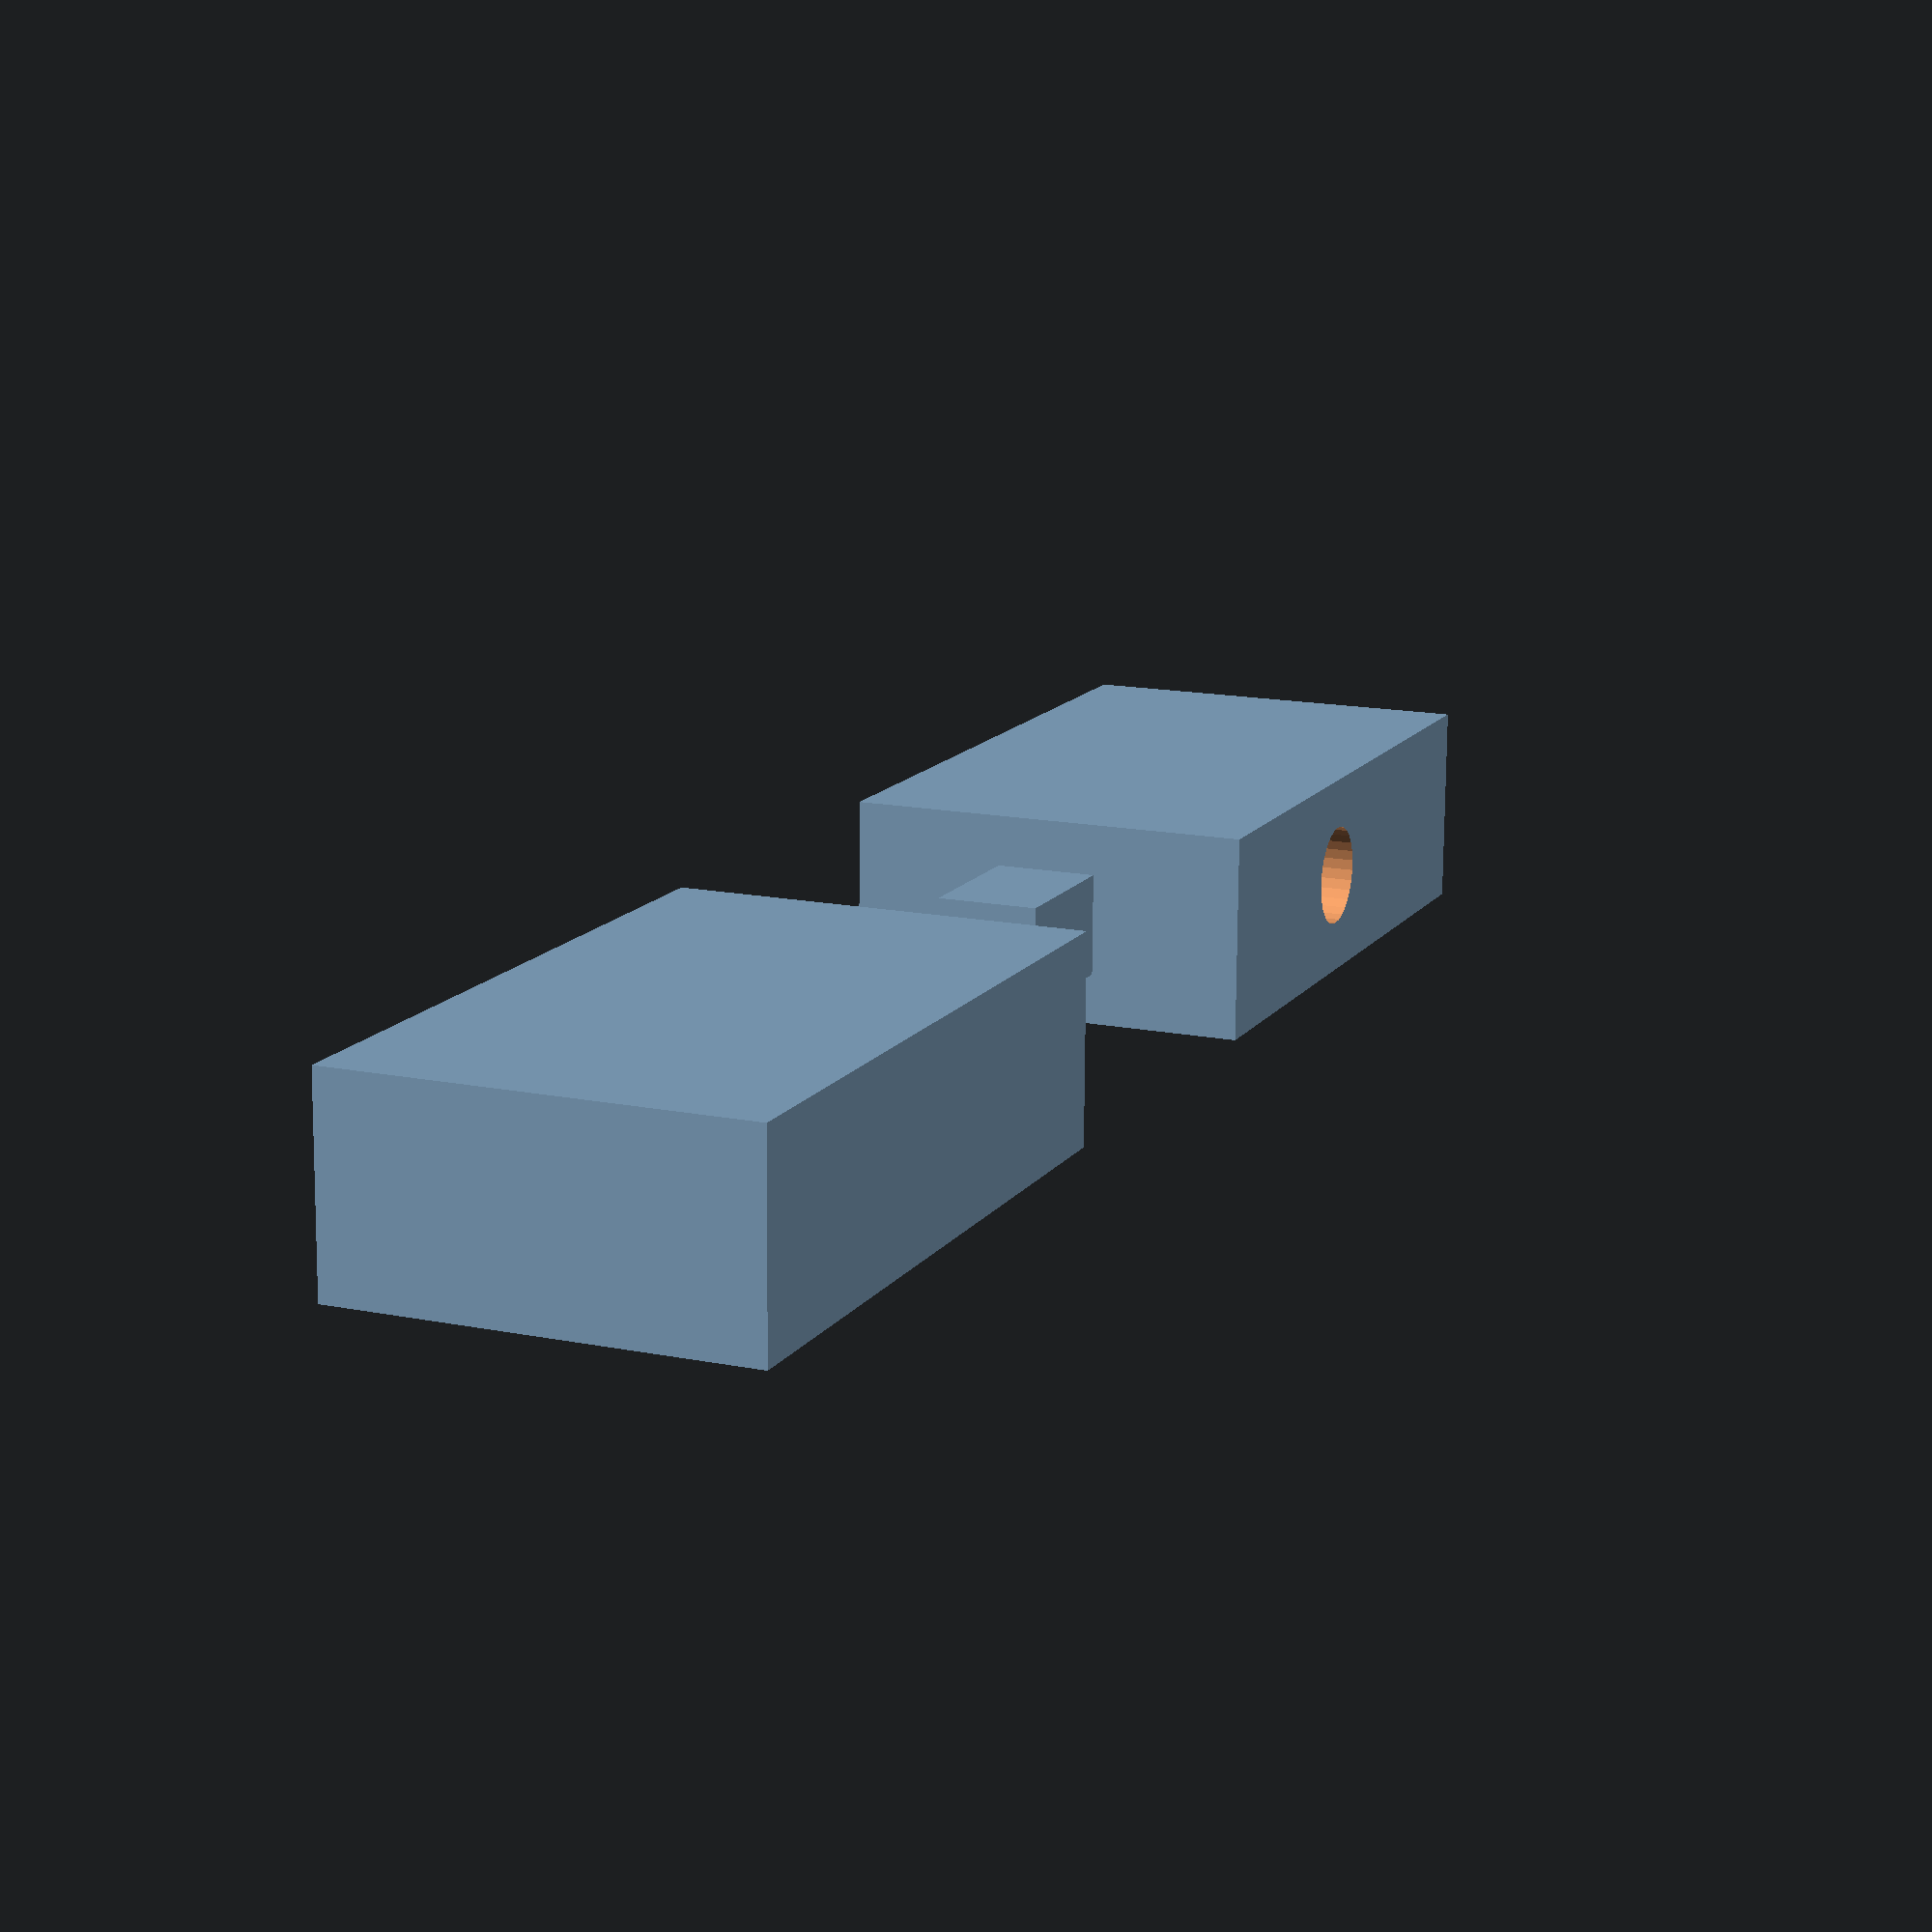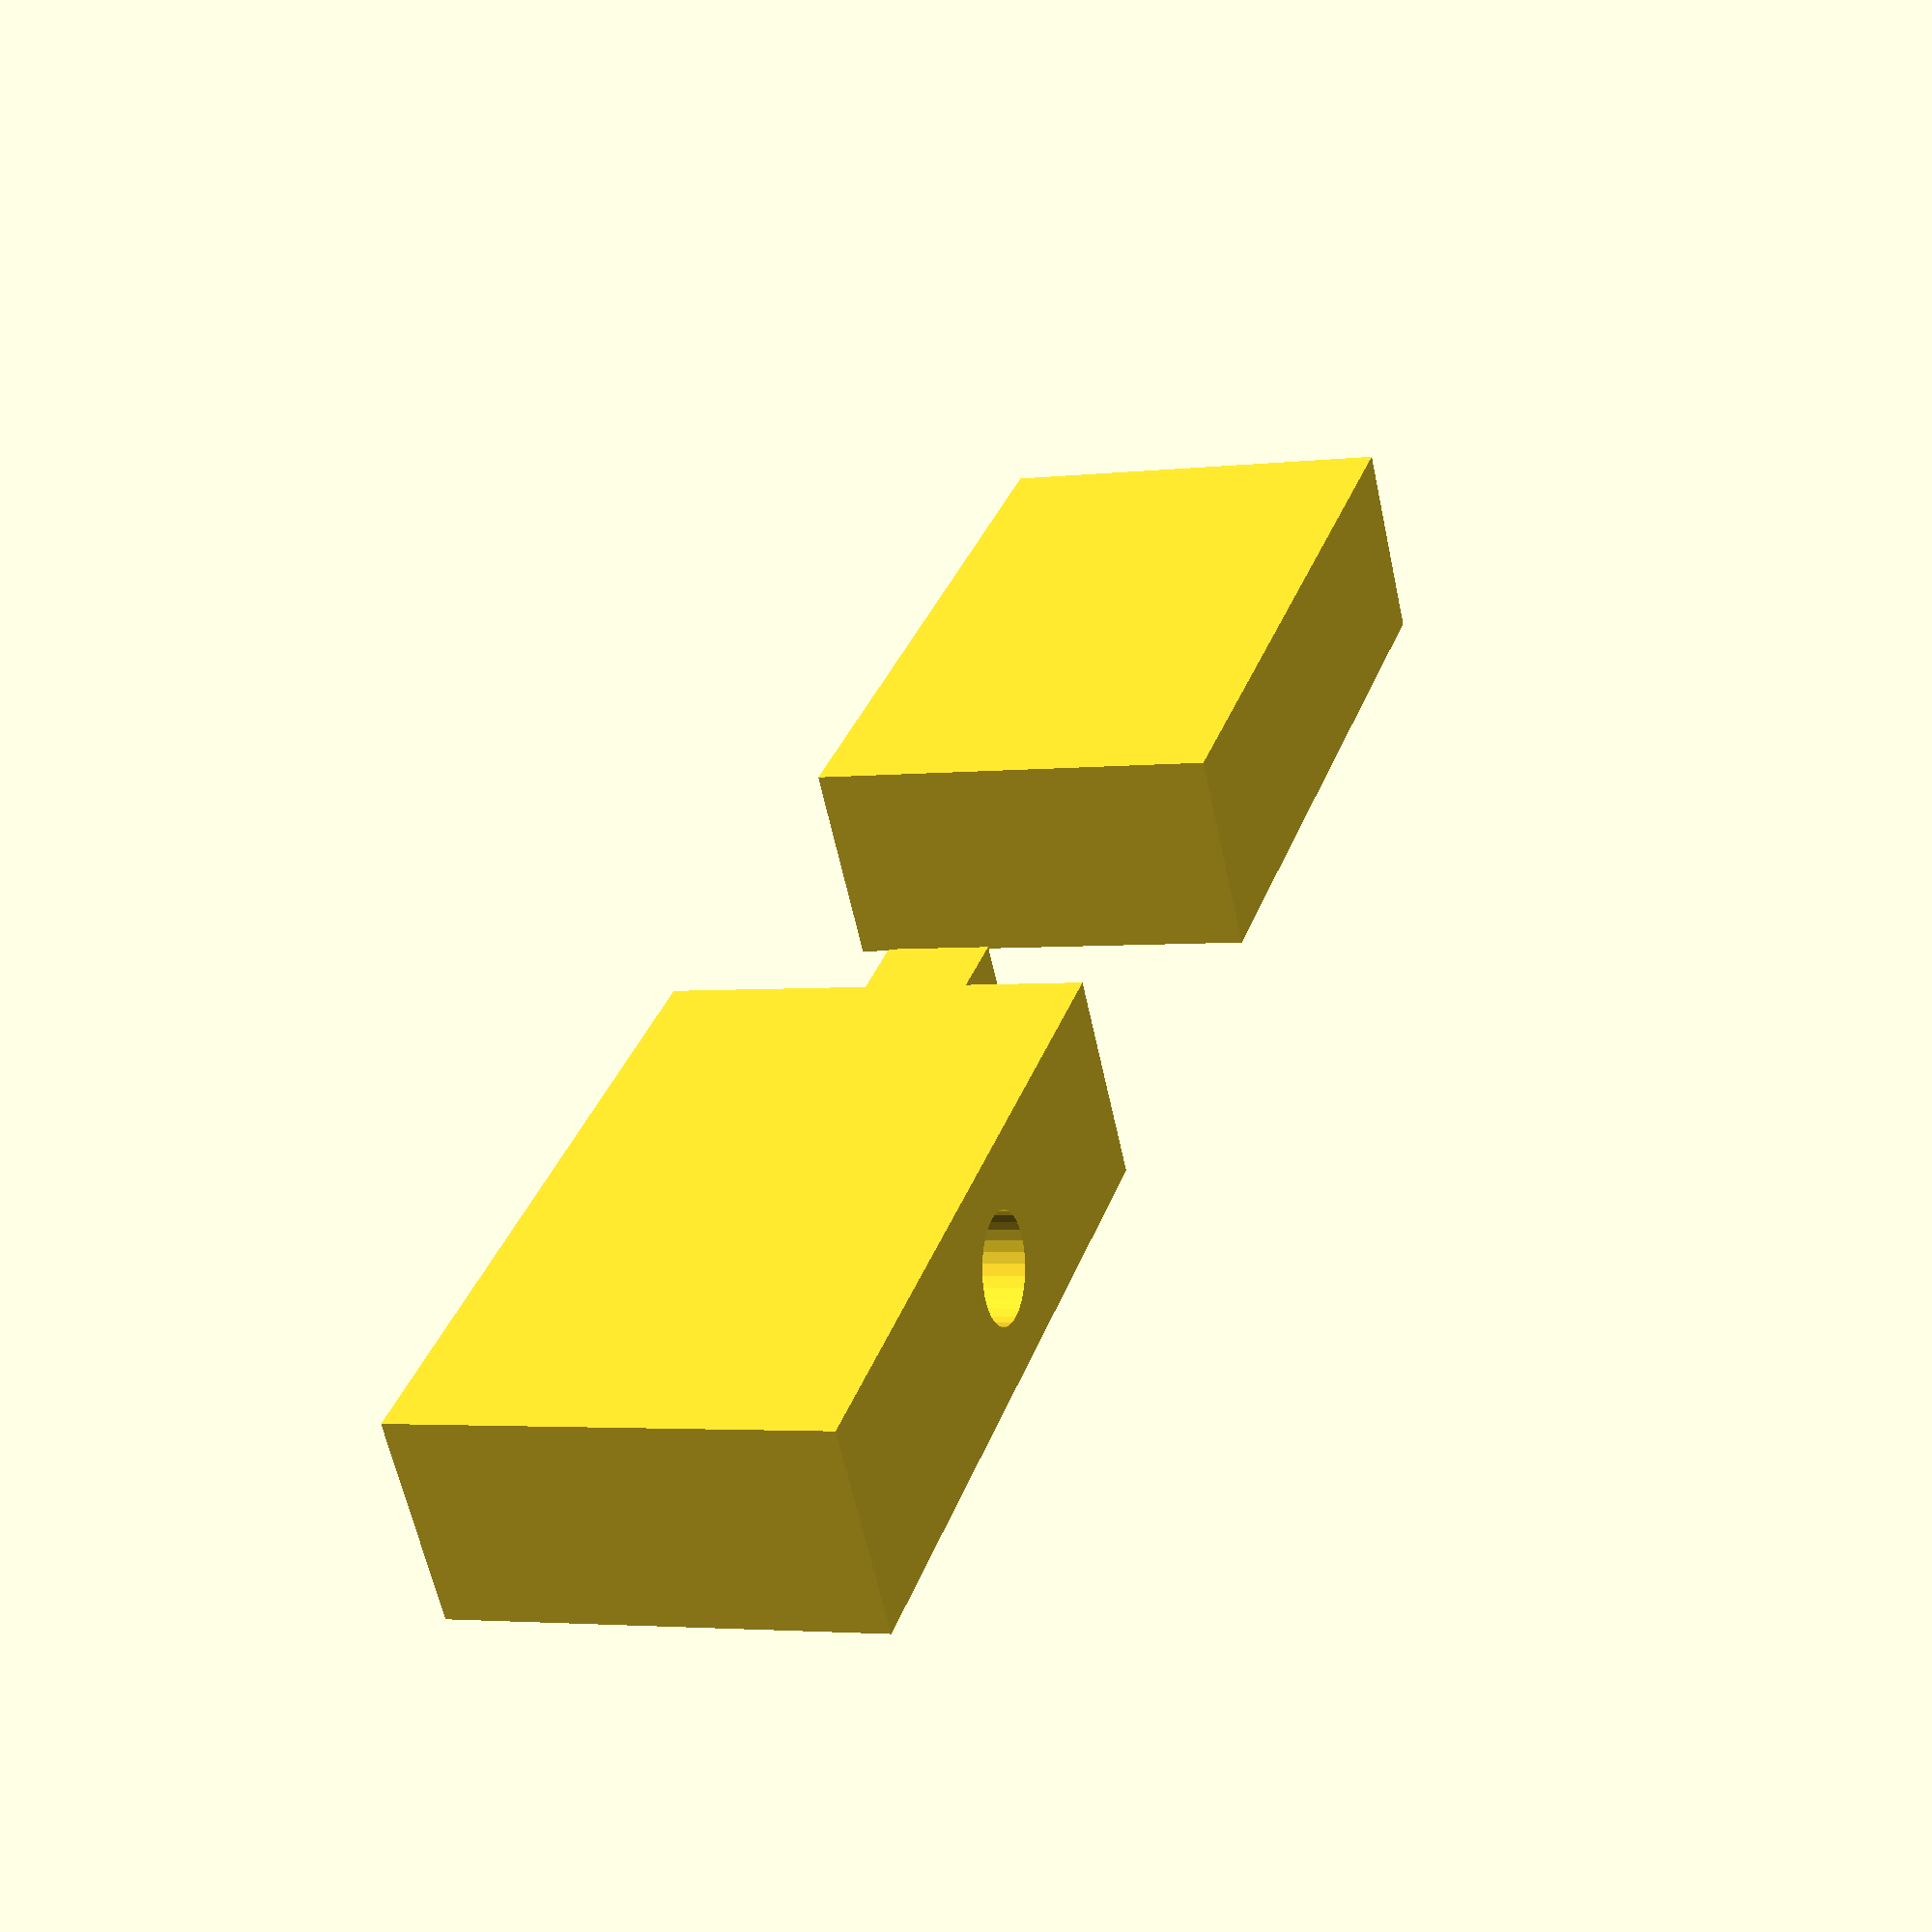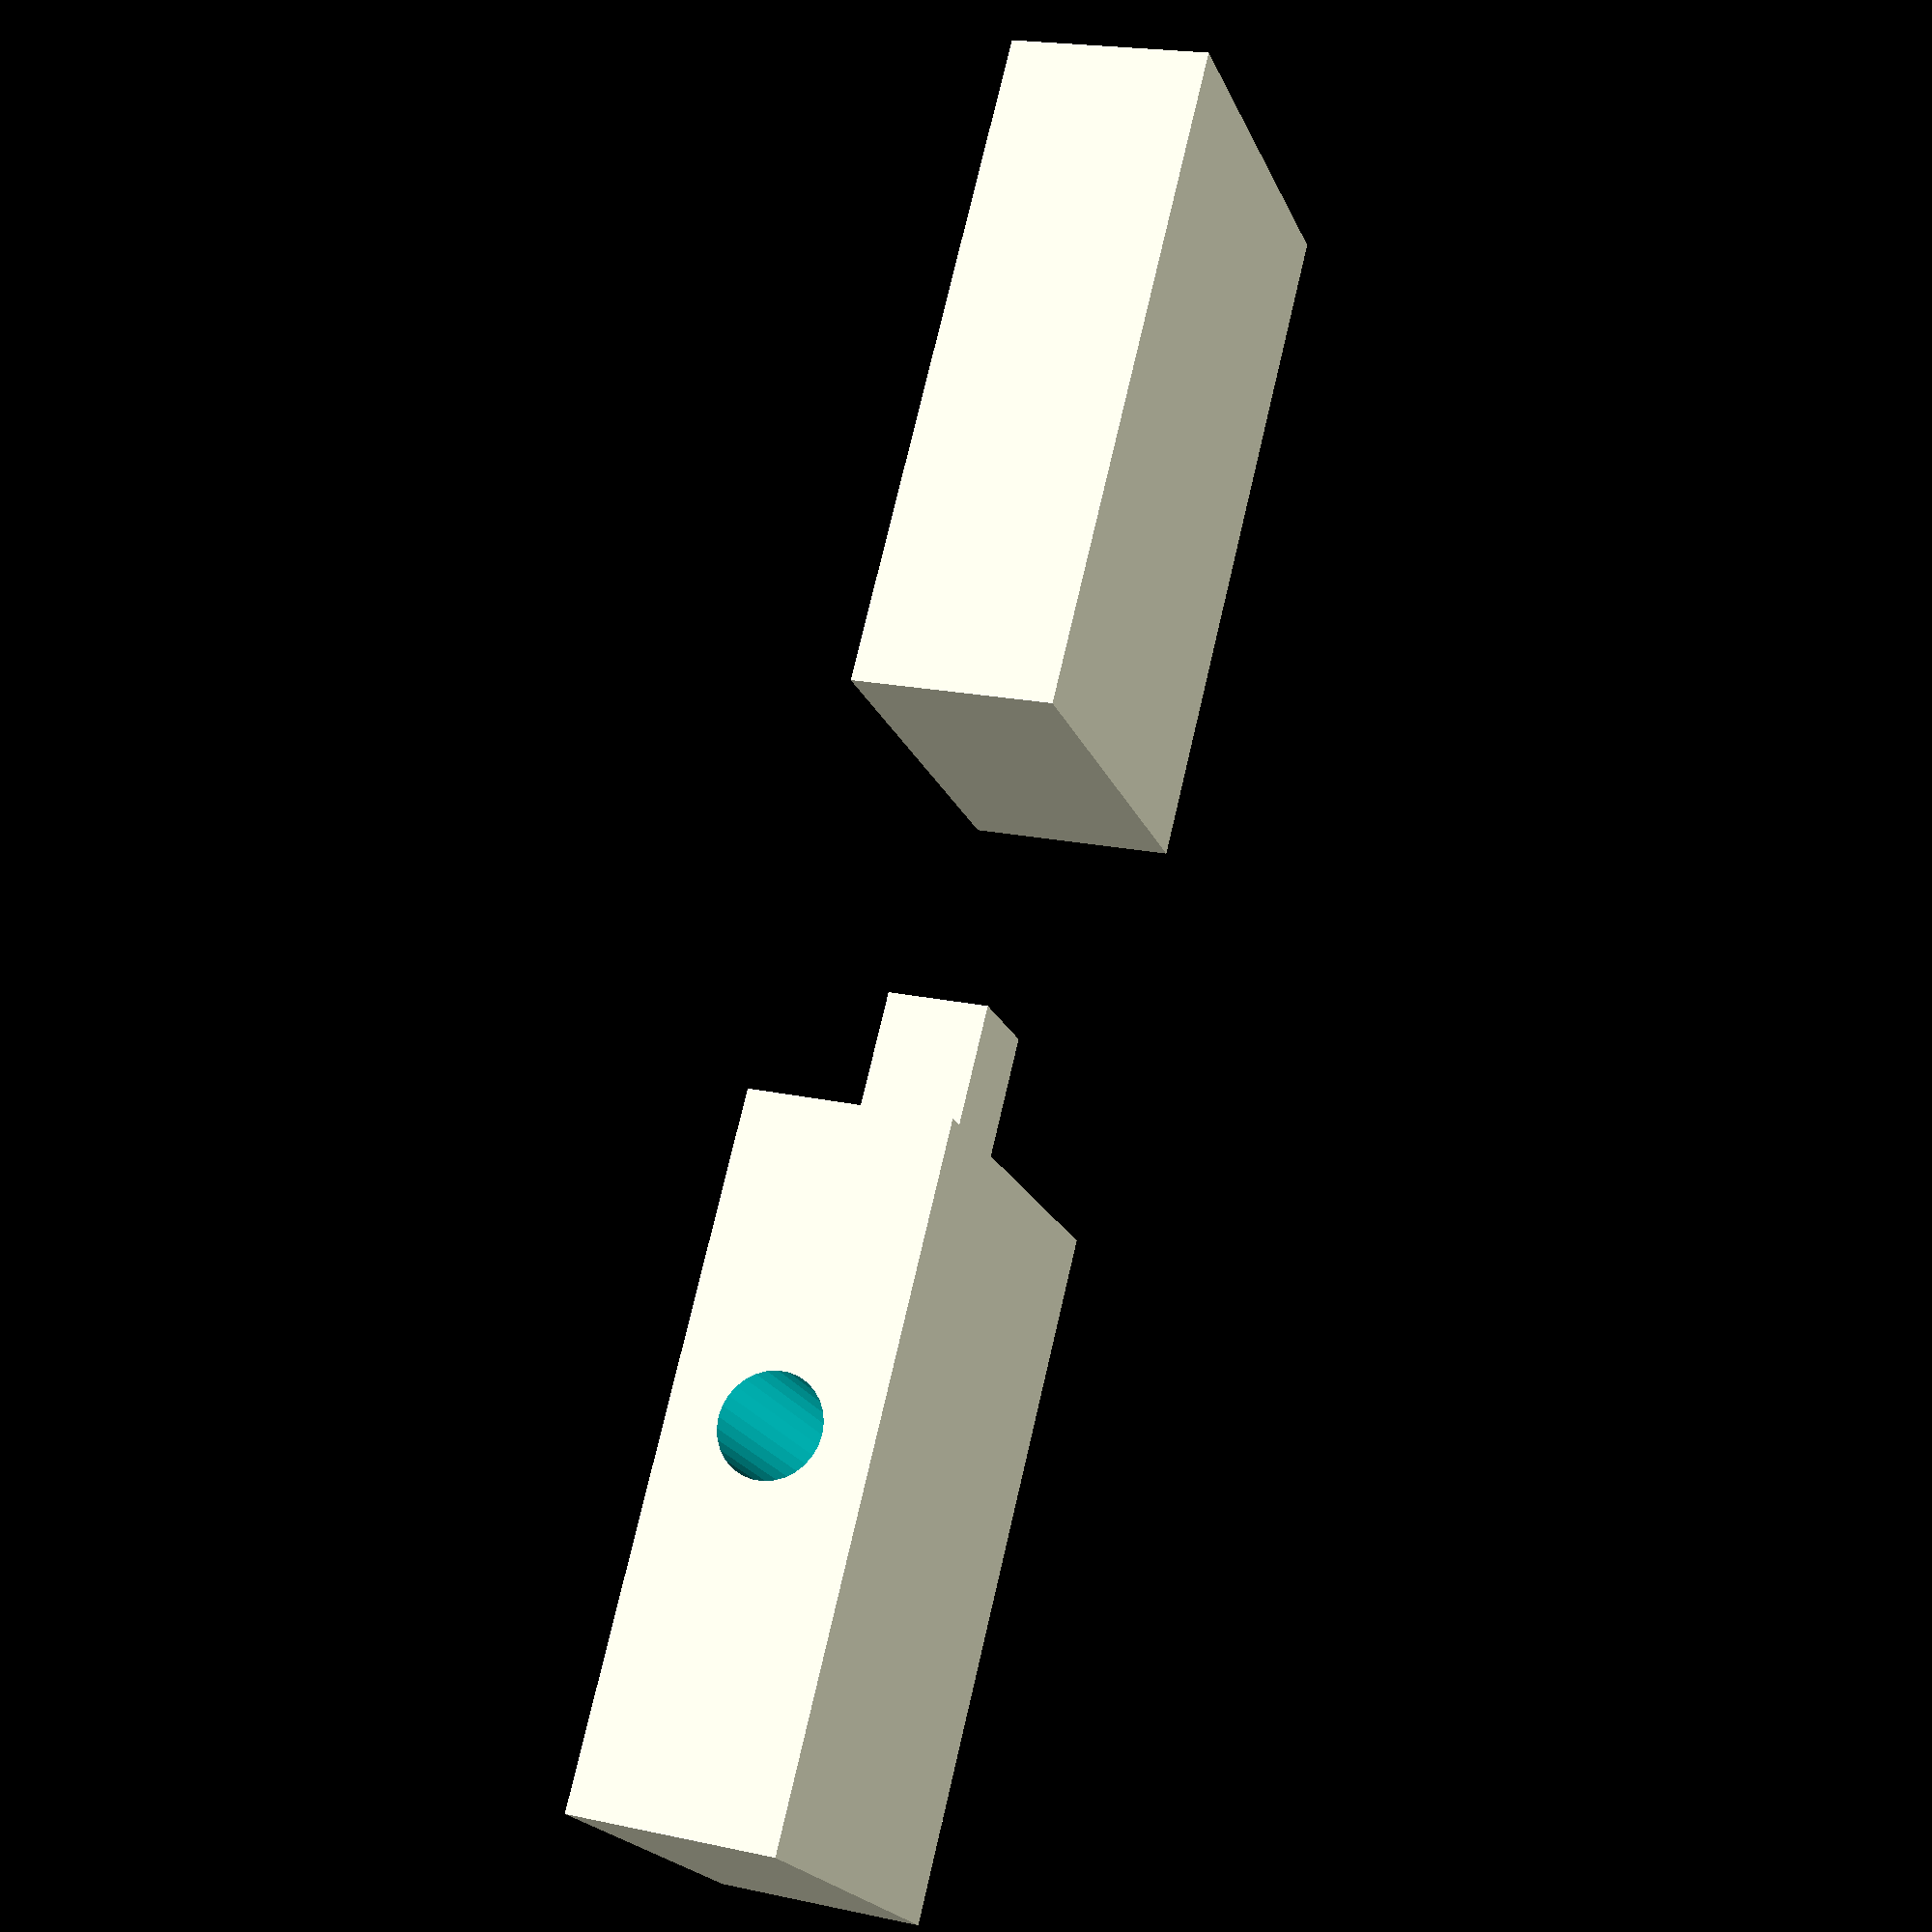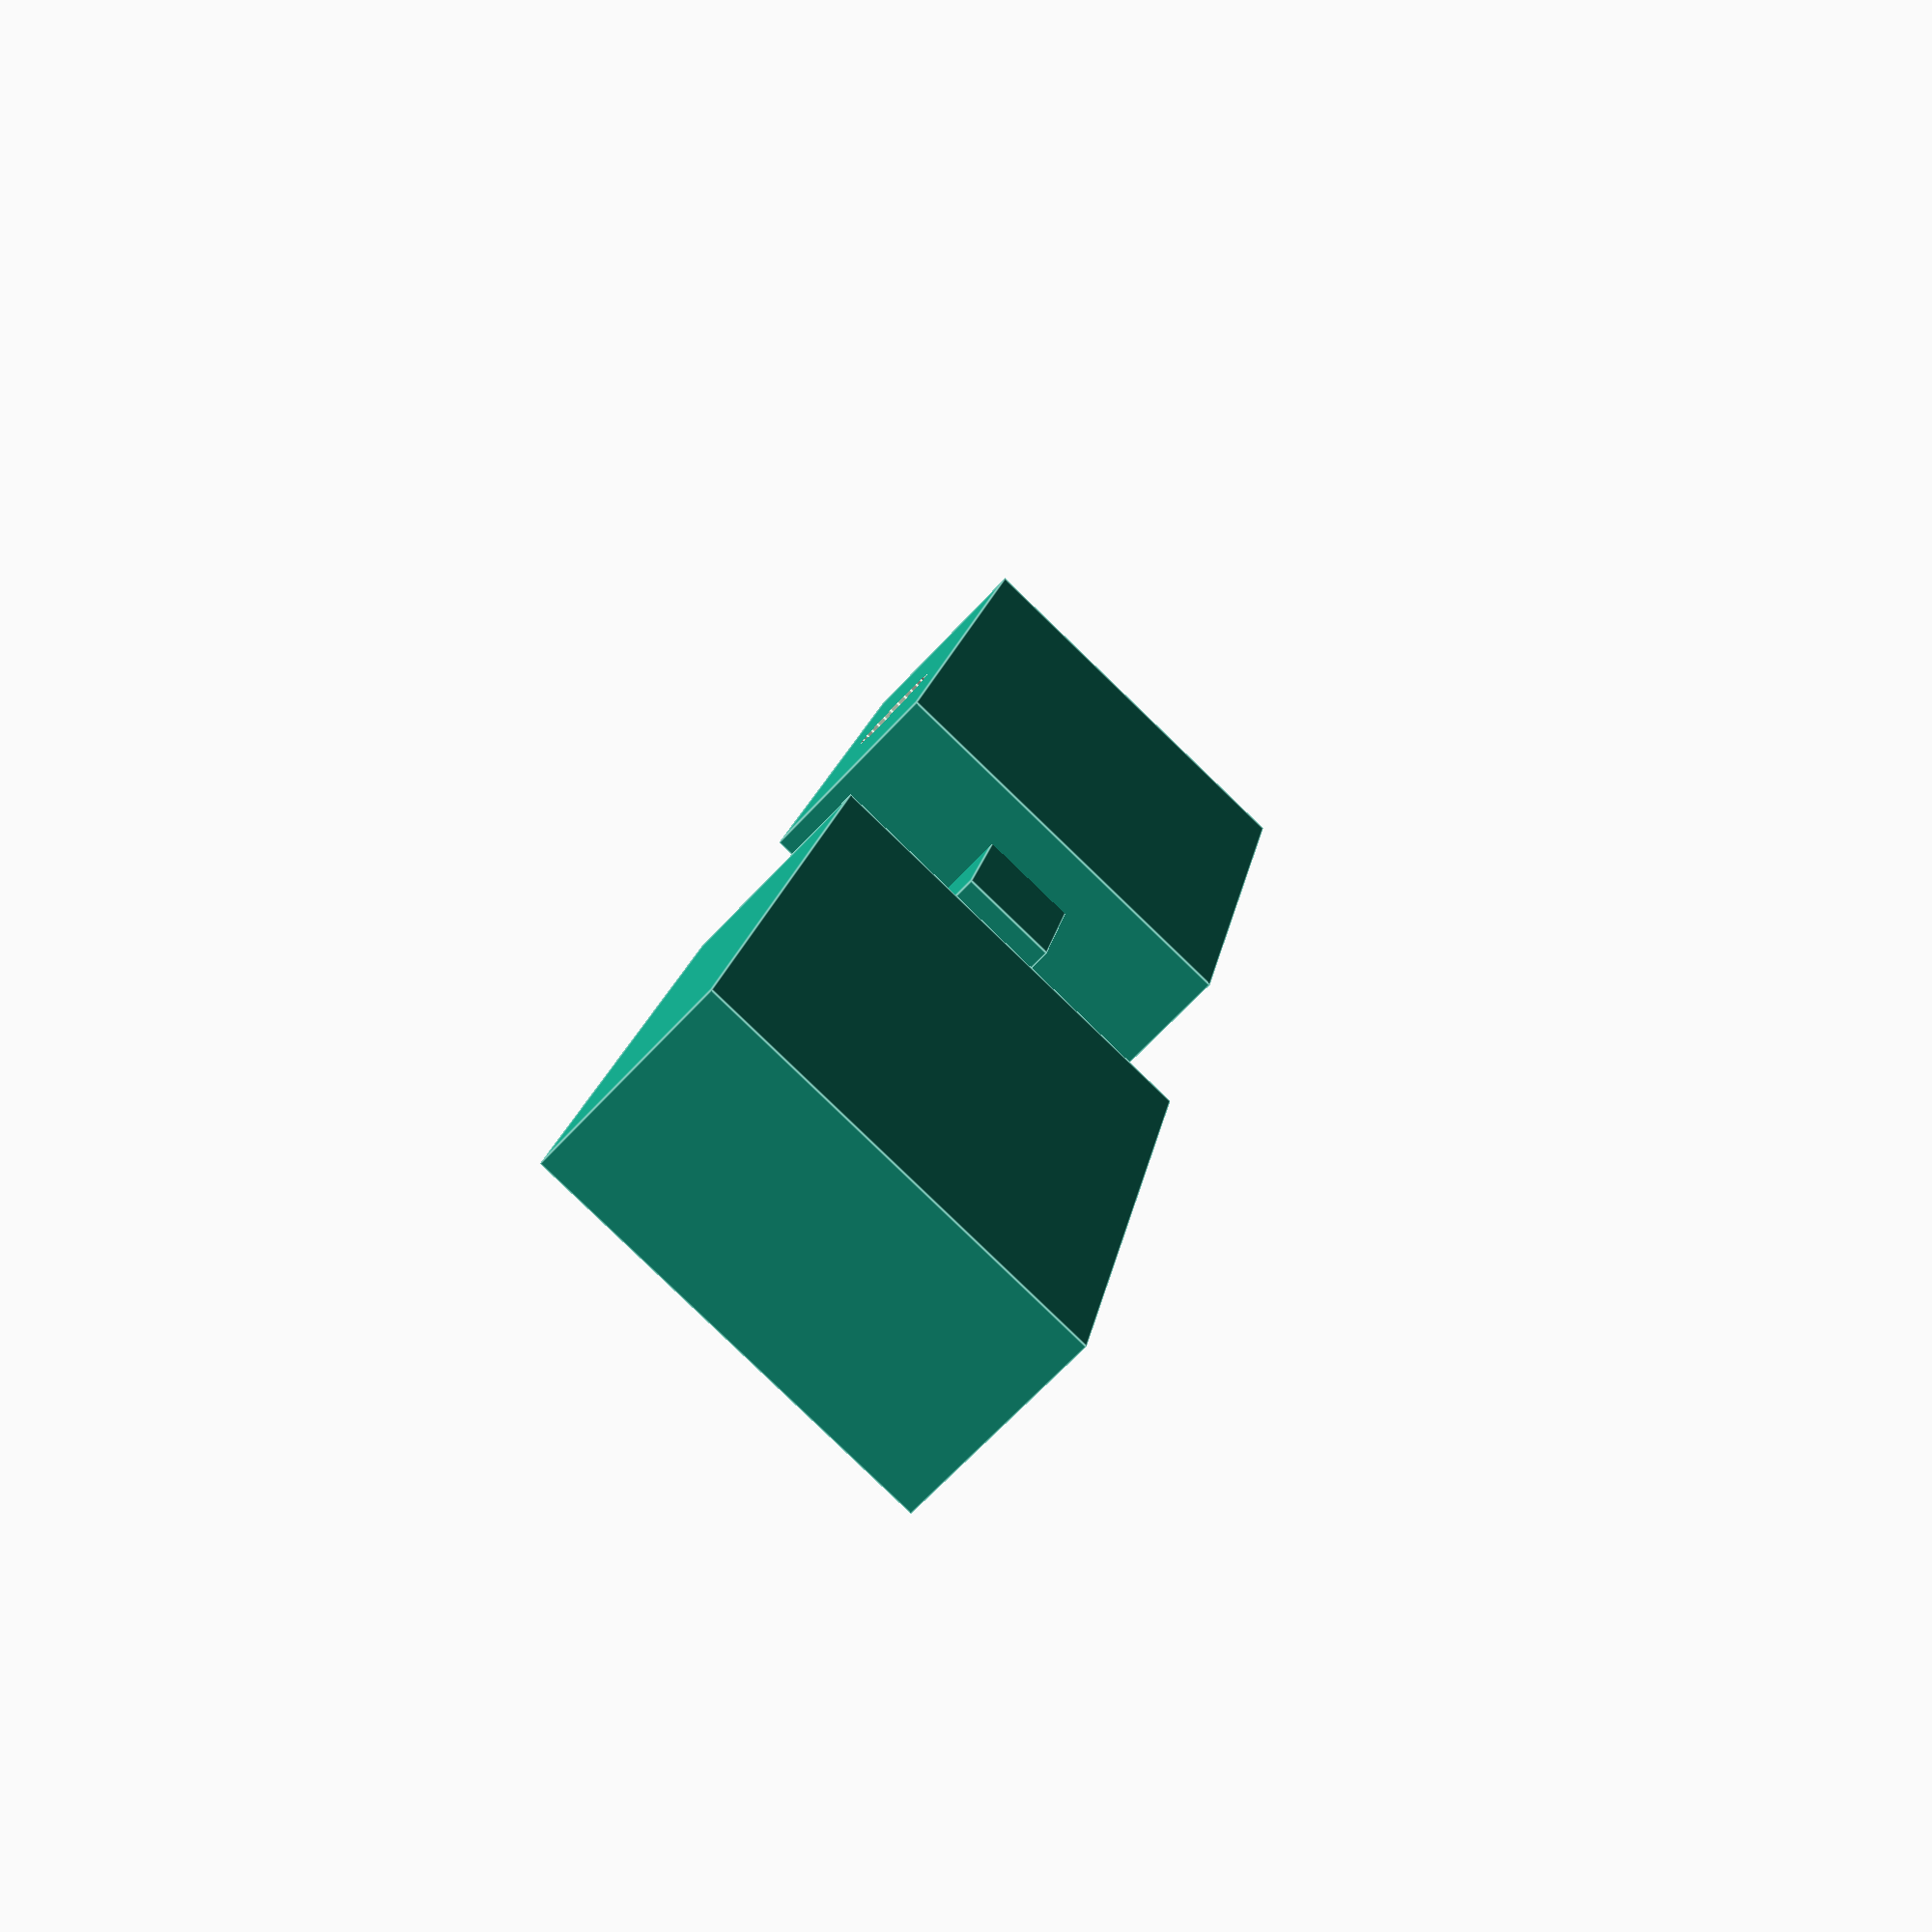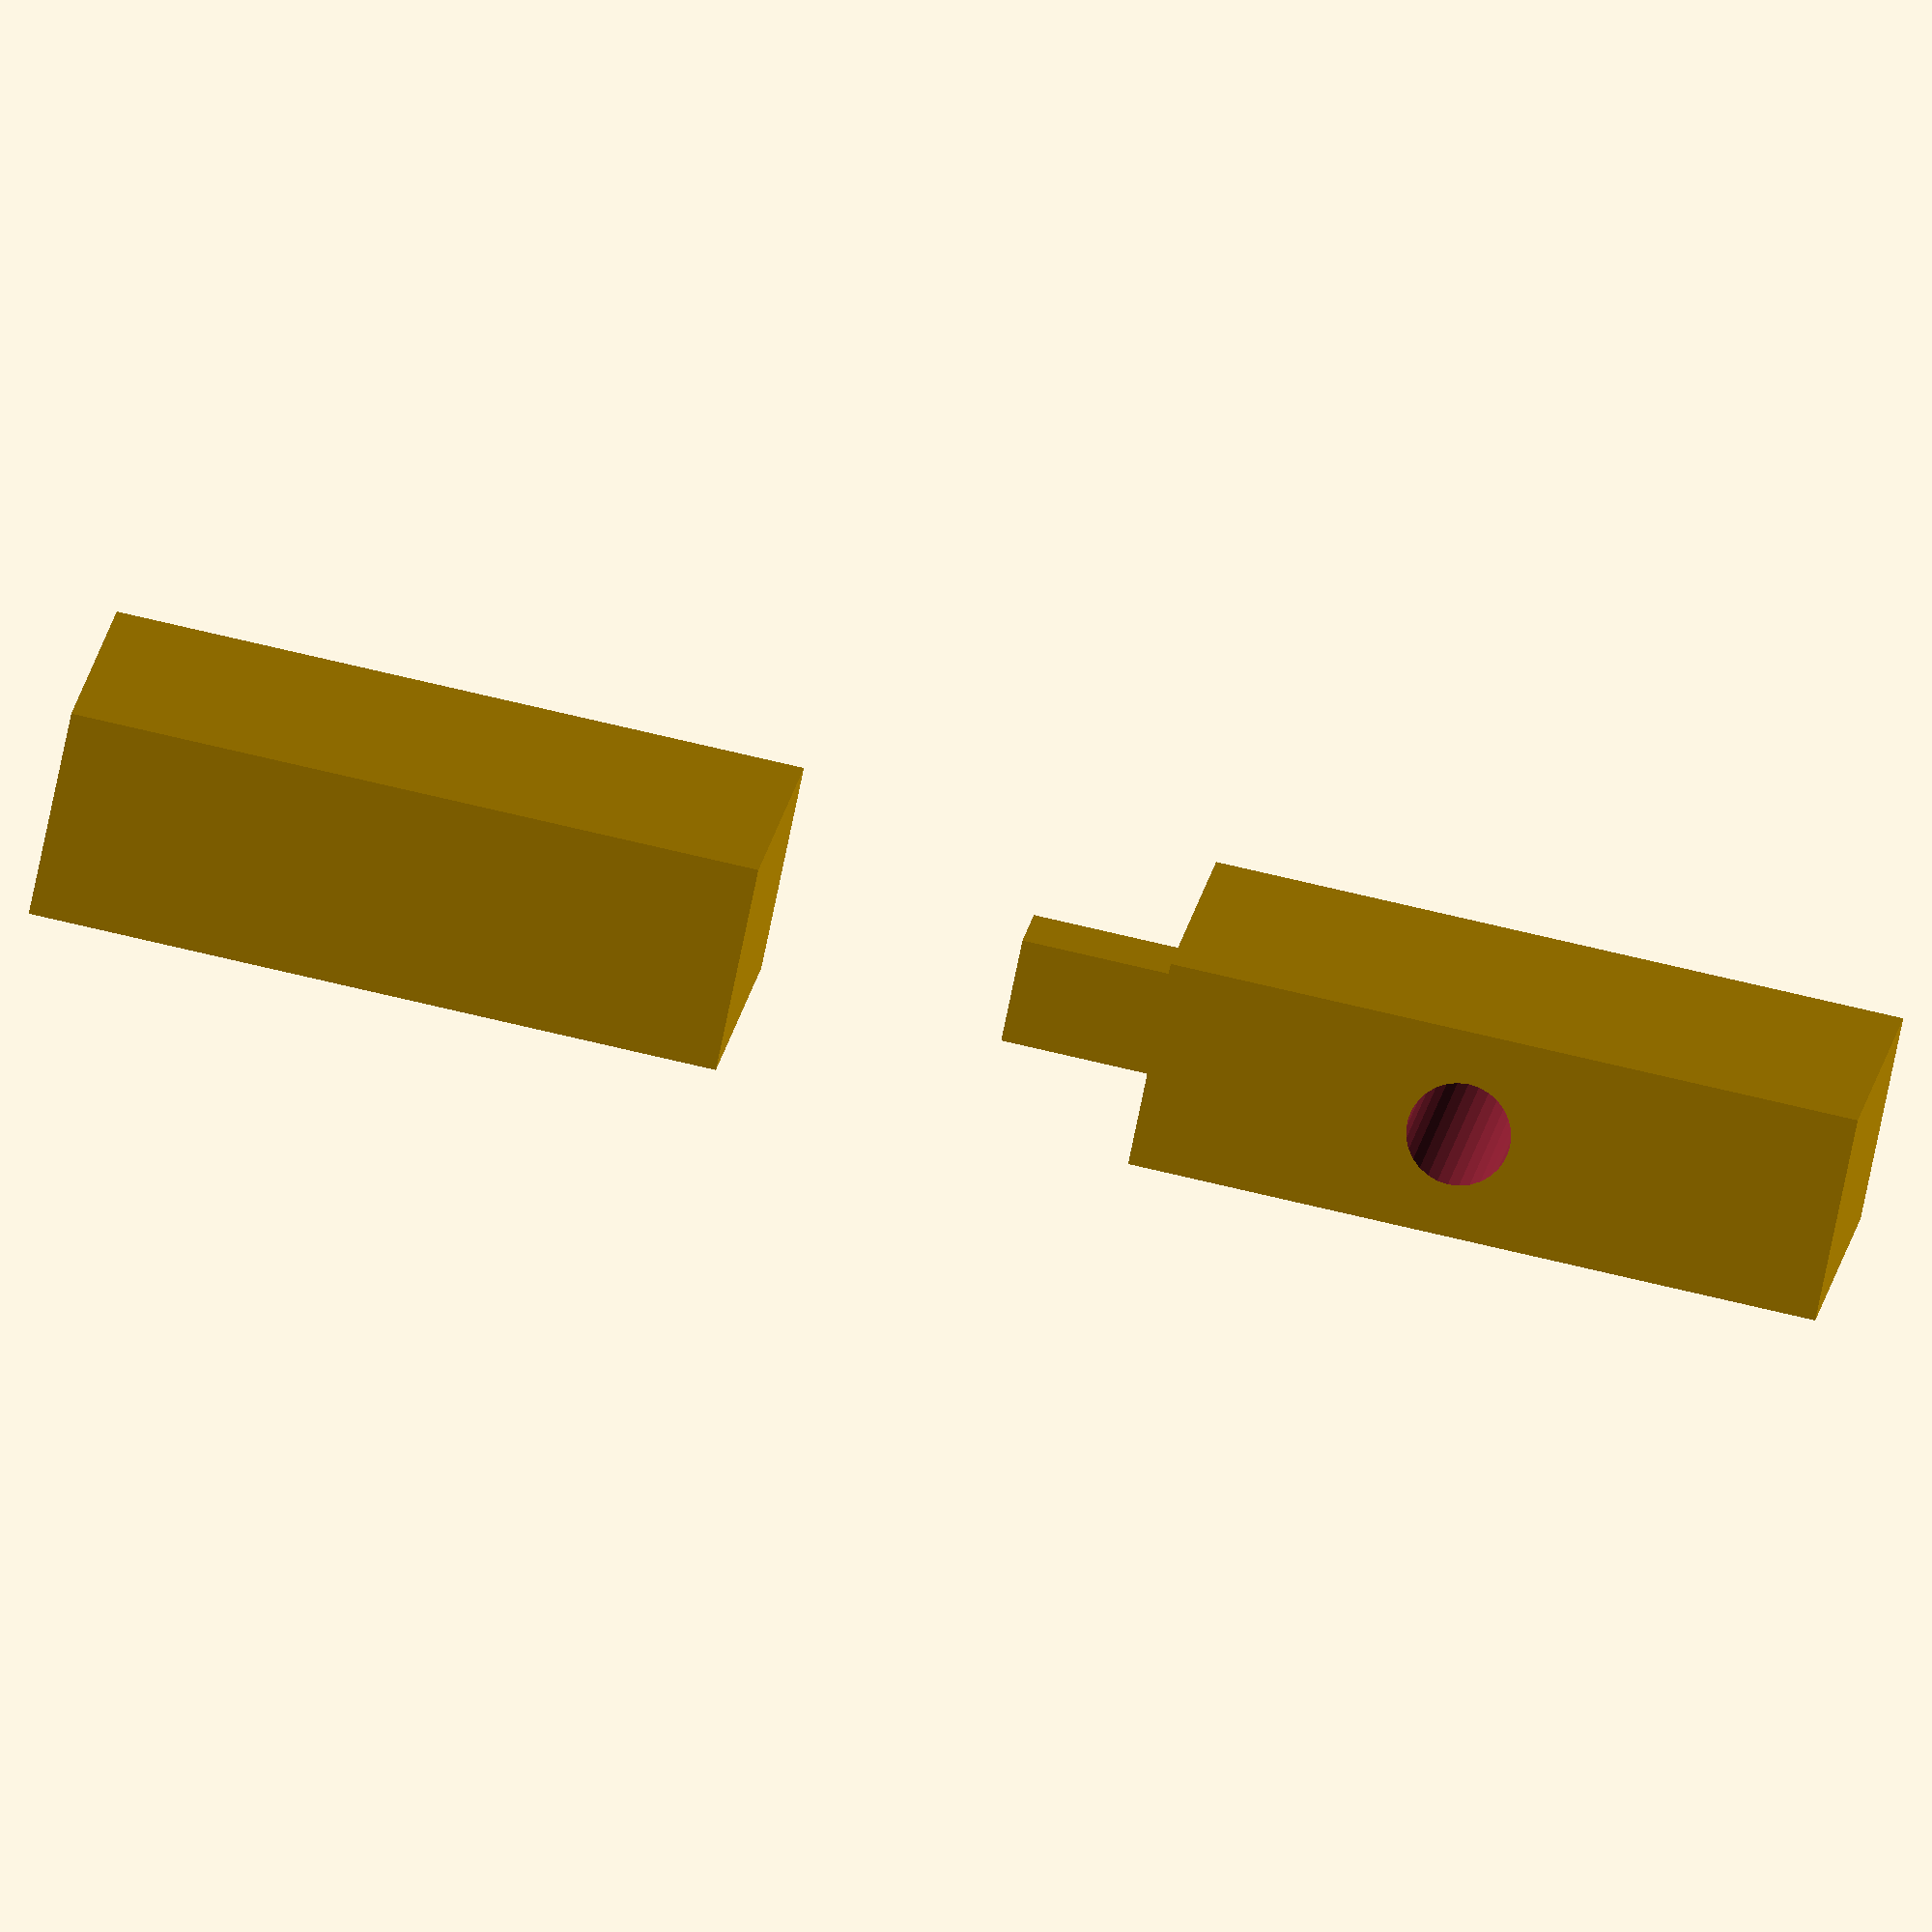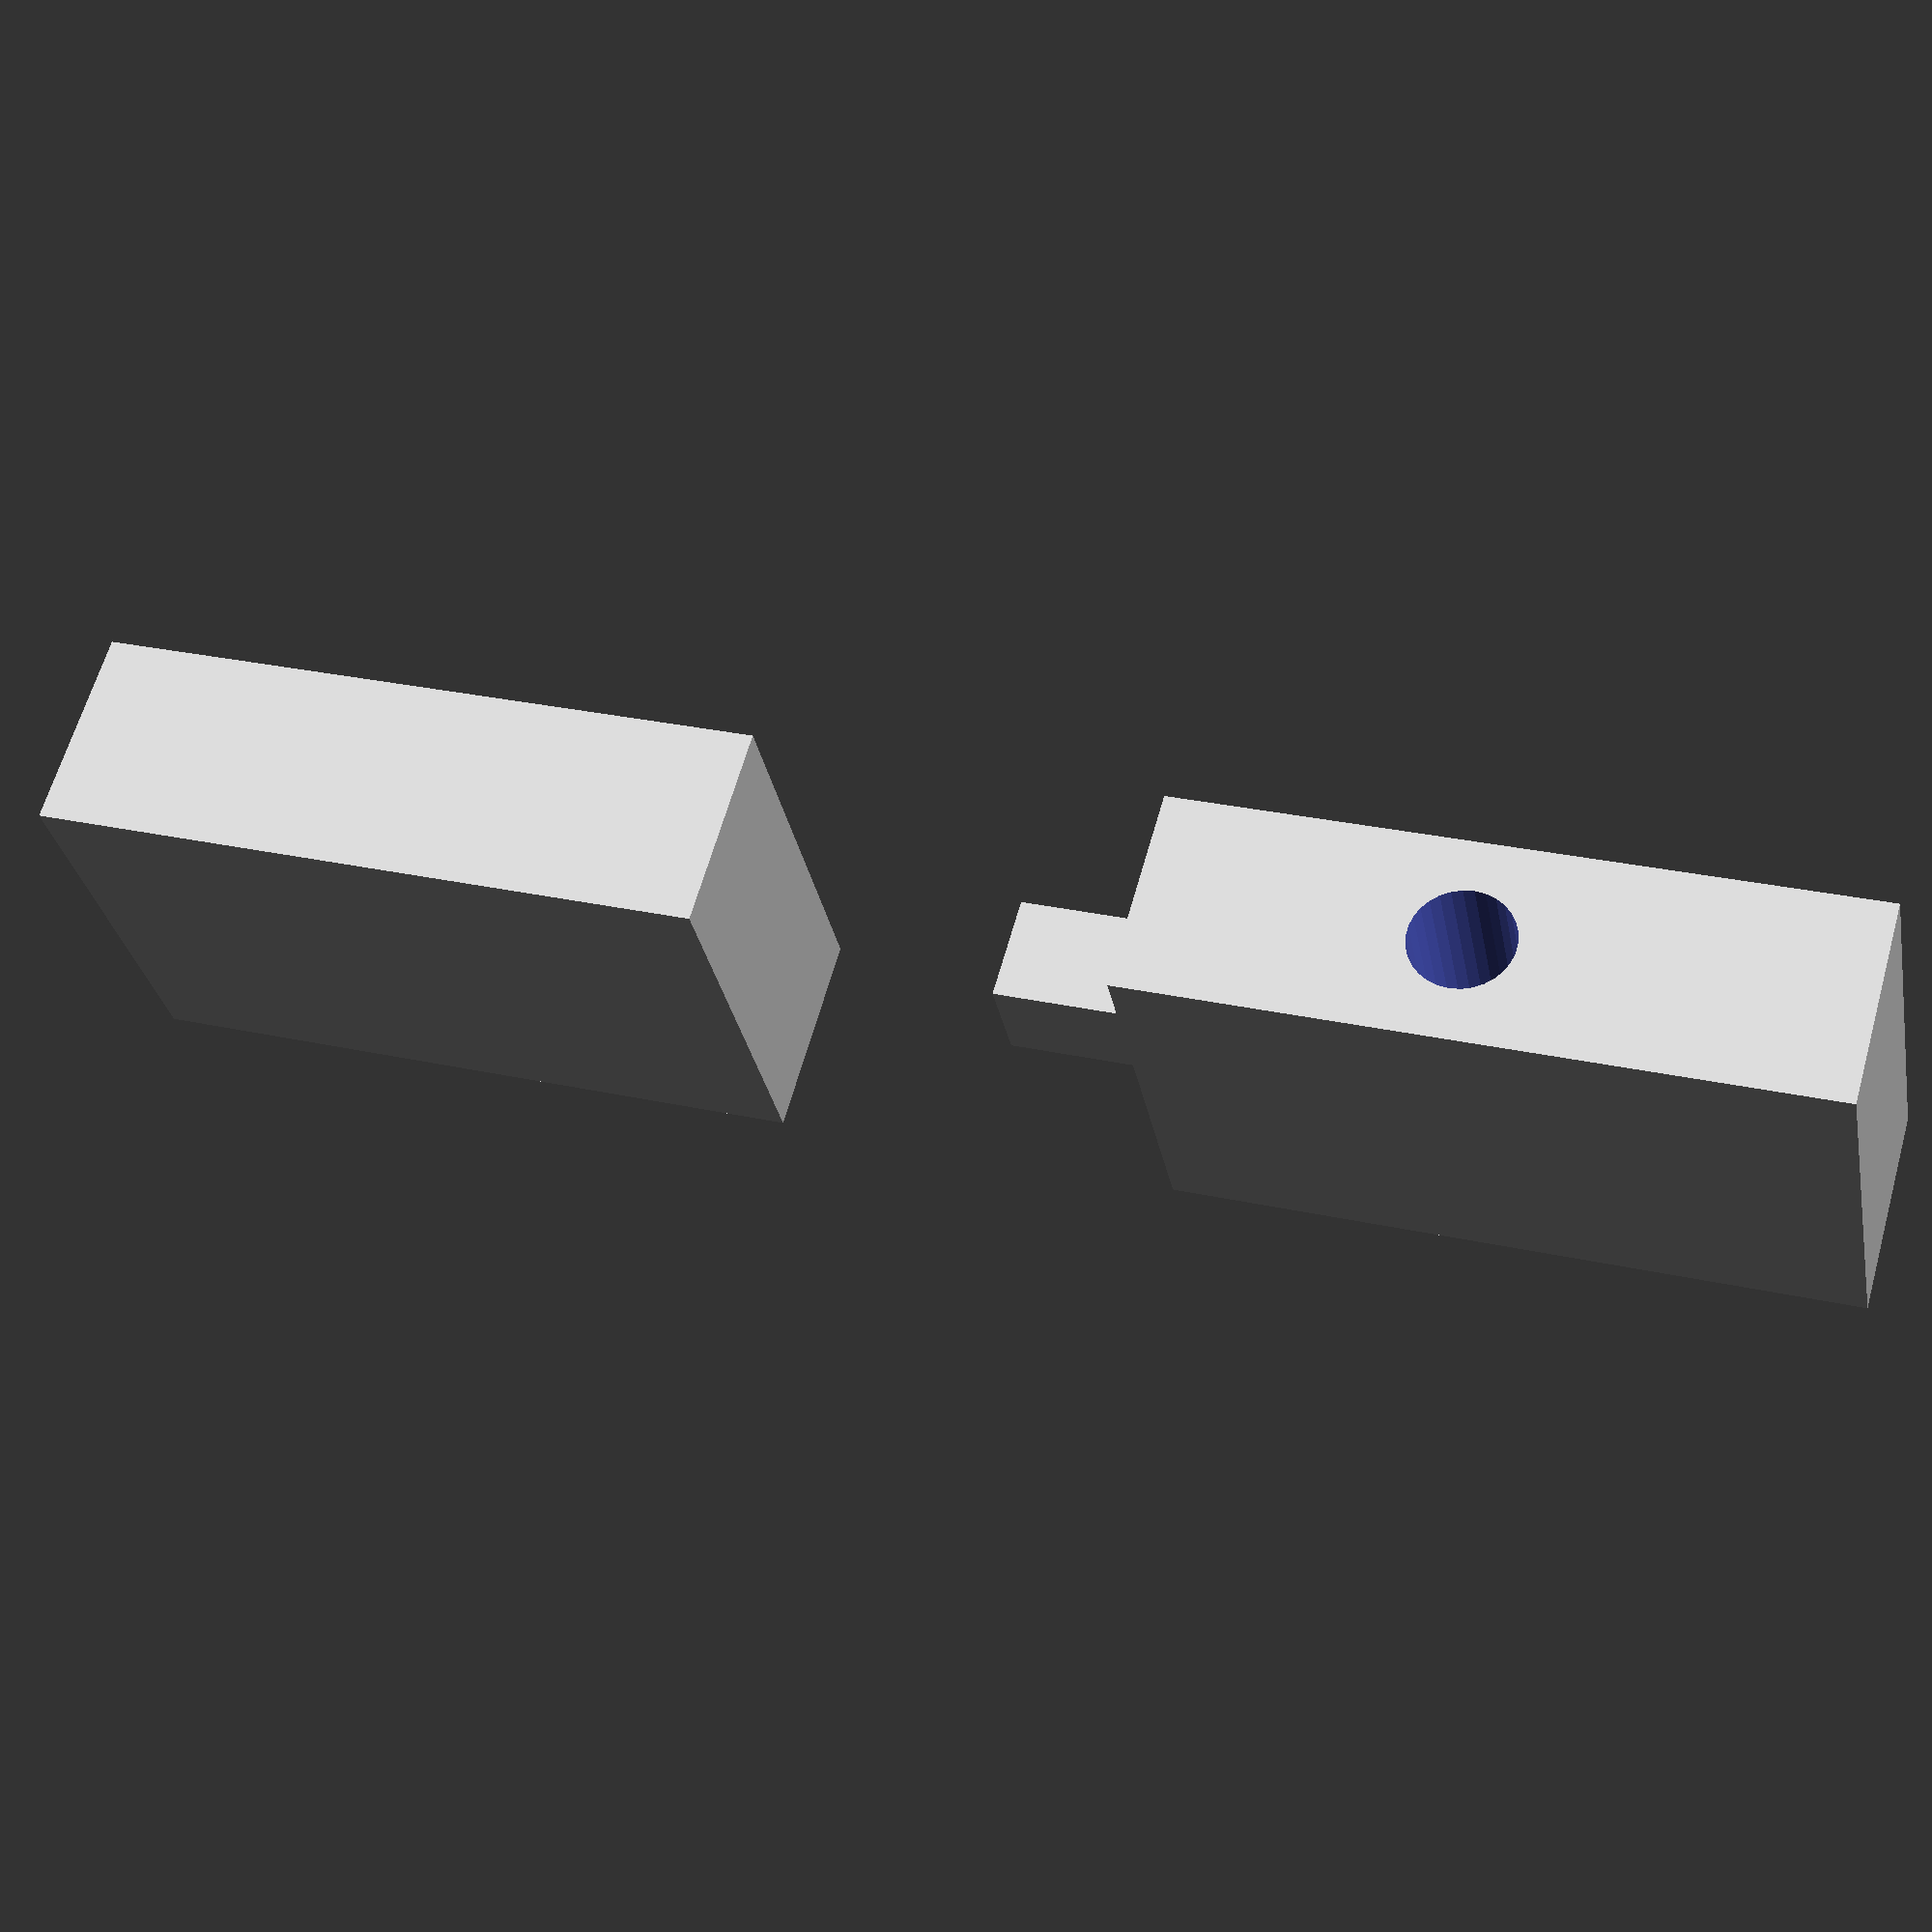
<openscad>
$fs = 0.01;




height=20;
radius=10;
screw_diam=3;

cylinder_height=height/3;
laser_diameter=10;
laser_height=80;

laser_offset=100;


difference() {
translate([-height/4,5,-height/4])
//cylinder(h=cylinder_height,r1=radius,r2=radius);
cube(size=[height/2,20,height/2]);
    
    translate([0,-radius,-height/2])
    cylinder(h=height,r1=screw_diam/2,r2=screw_diam/2);
}


difference() {
    
translate([-height,20,-height/2])
cube(size=[2*height,laser_offset/1.5,height]);
    
rotate([0,90,0])
translate([0,laser_offset/2,0])
    cylinder(h=laser_height,r1=laser_diameter/2,r2=laser_diameter/2,center=true);
    
}

difference() {
    
    
translate([-height,-height,height/2])
rotate([180,0,0])
cube(size=[2*height,laser_offset/1.5,height]);
    
rotate([0,90,0])
translate([0,laser_offset/2,0])
    cylinder(h=laser_height,r1=laser_diameter/2,r2=laser_diameter/2,center=true);
    
}
</openscad>
<views>
elev=255.6 azim=157.1 roll=0.4 proj=p view=solid
elev=240.8 azim=18.3 roll=167.9 proj=p view=solid
elev=160.2 azim=322.6 roll=68.1 proj=p view=wireframe
elev=247.5 azim=169.2 roll=42.9 proj=p view=edges
elev=254.7 azim=83.7 roll=11.6 proj=o view=wireframe
elev=117.1 azim=100.9 roll=344.3 proj=p view=solid
</views>
